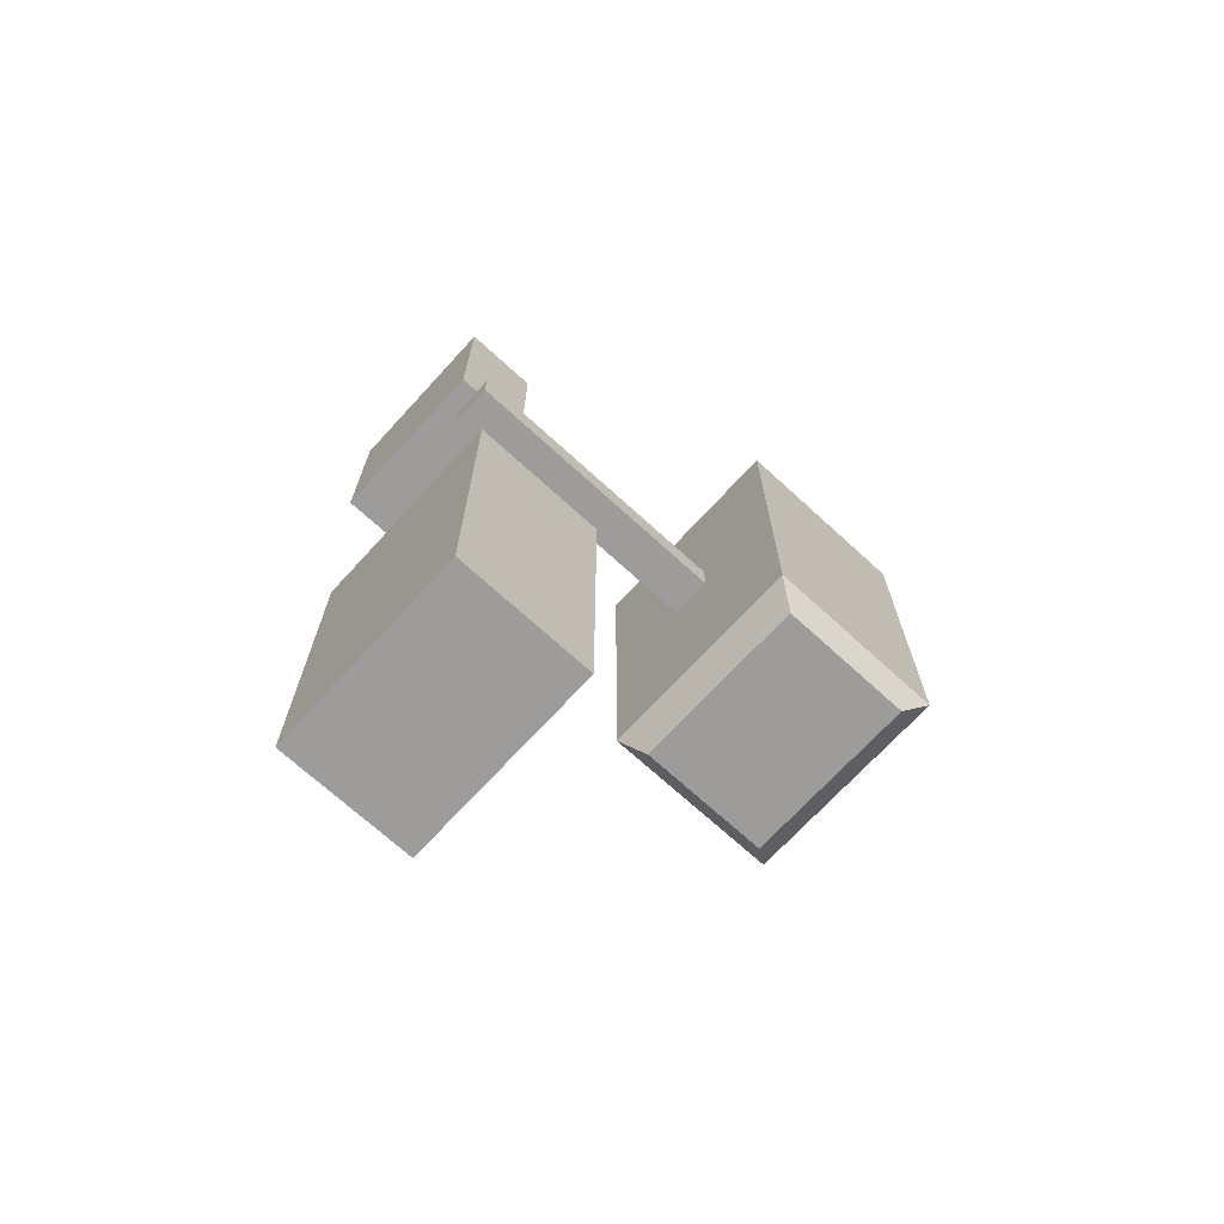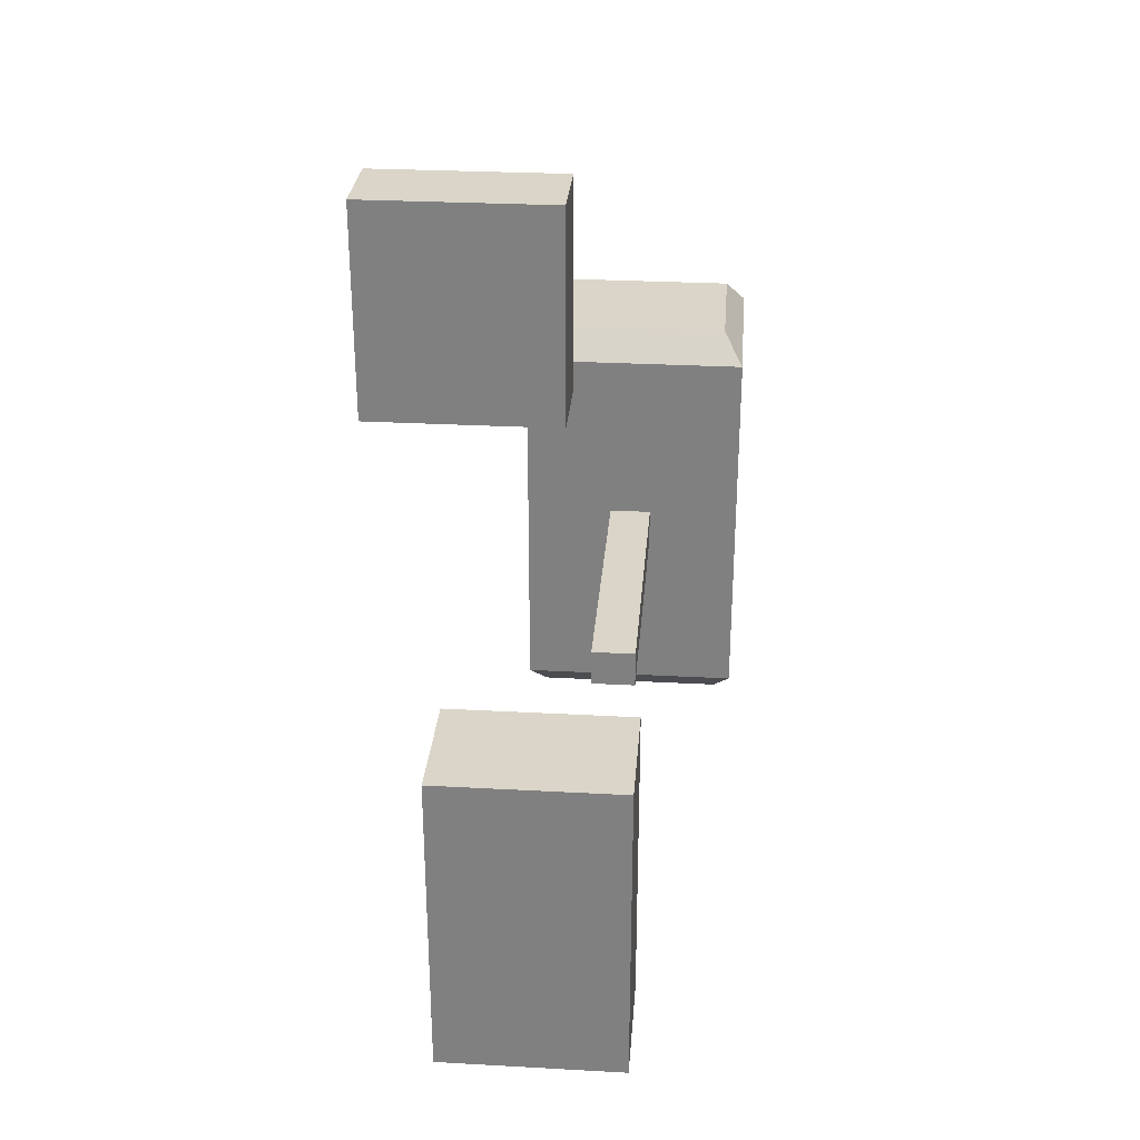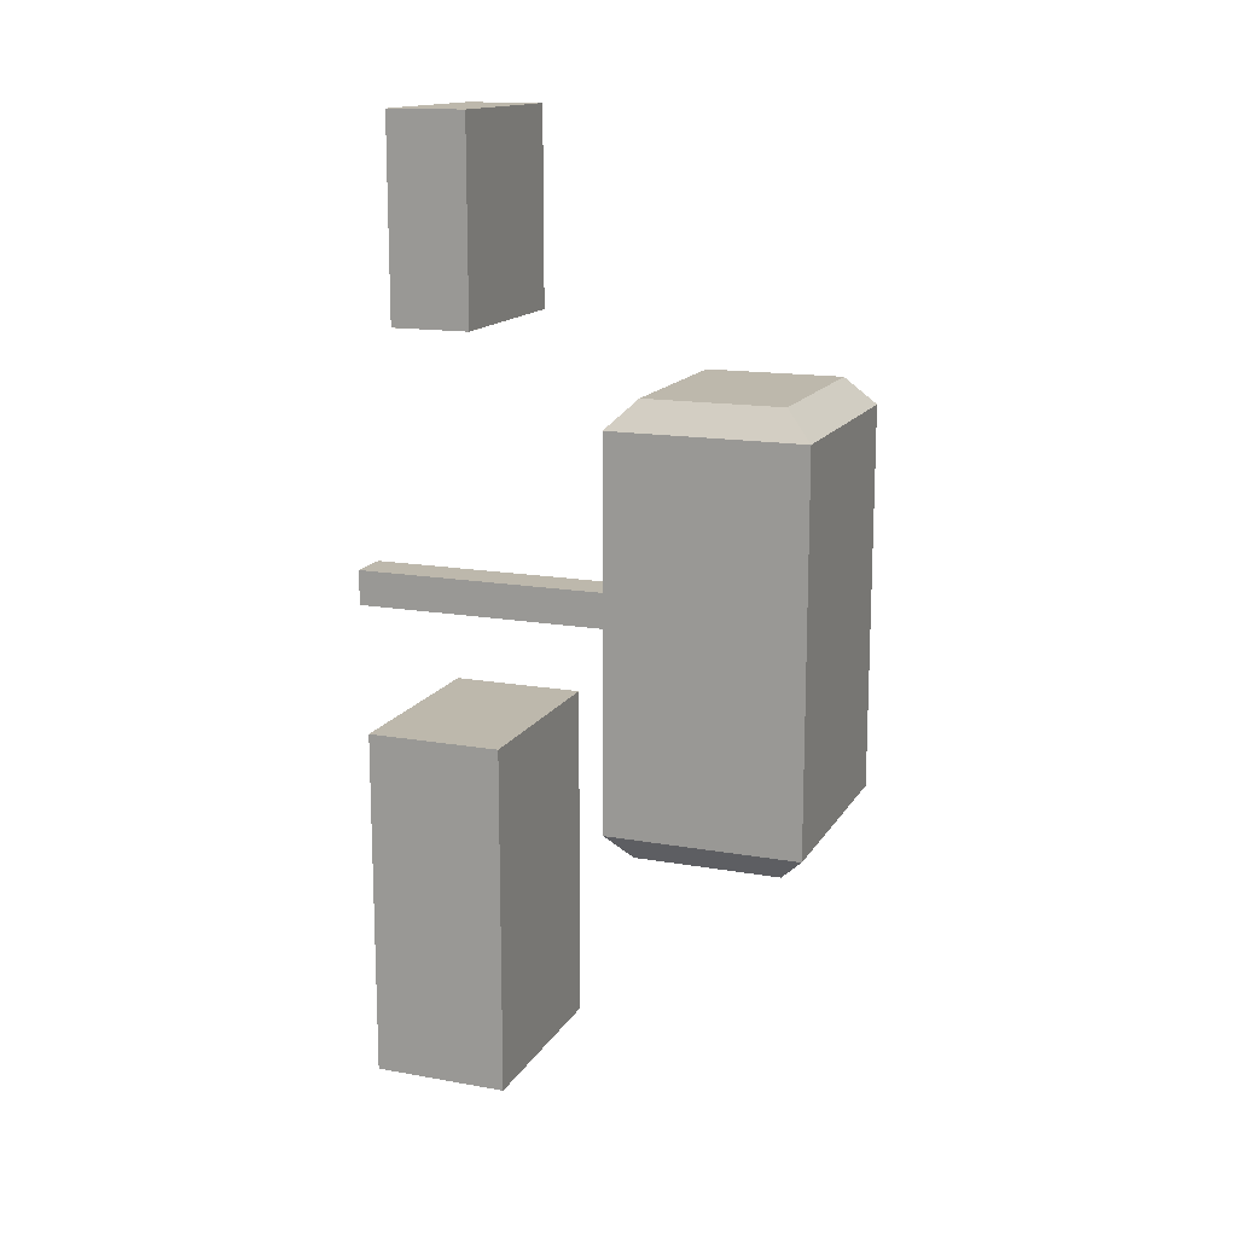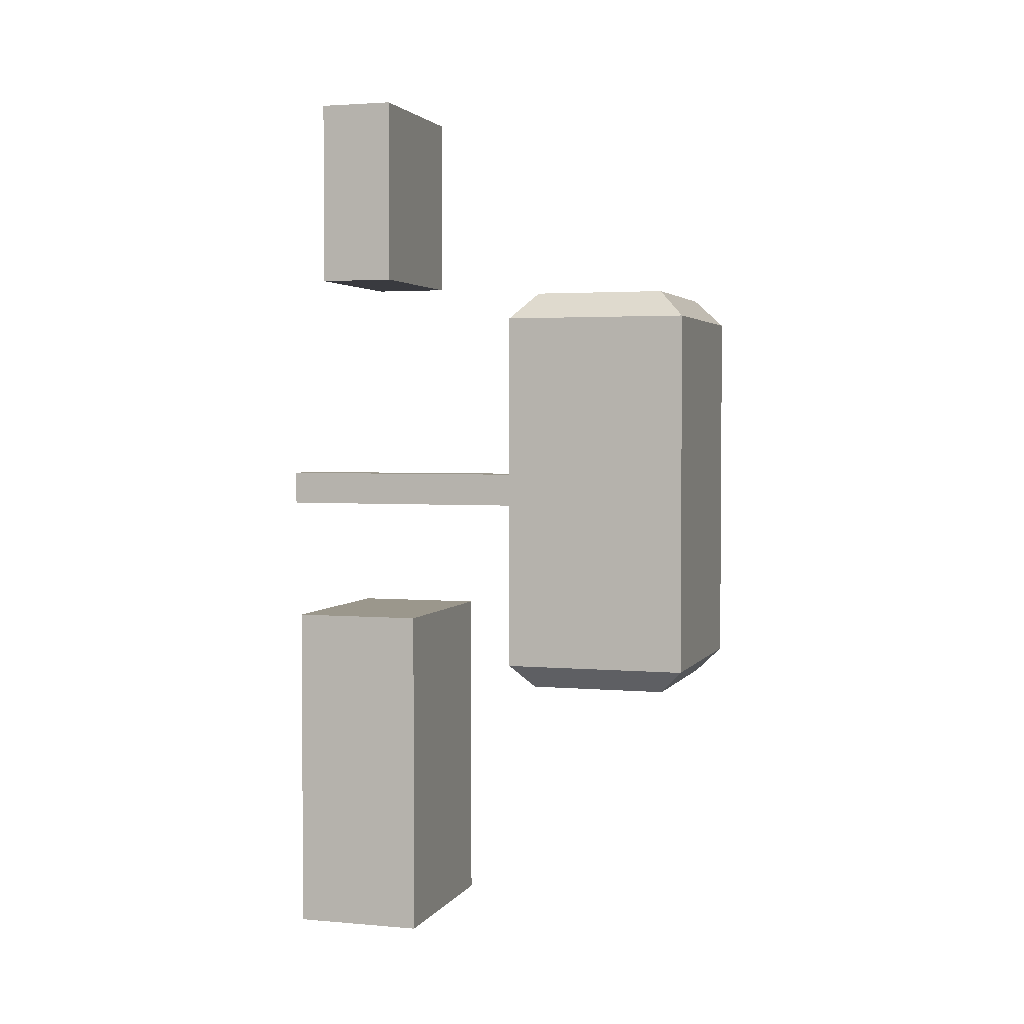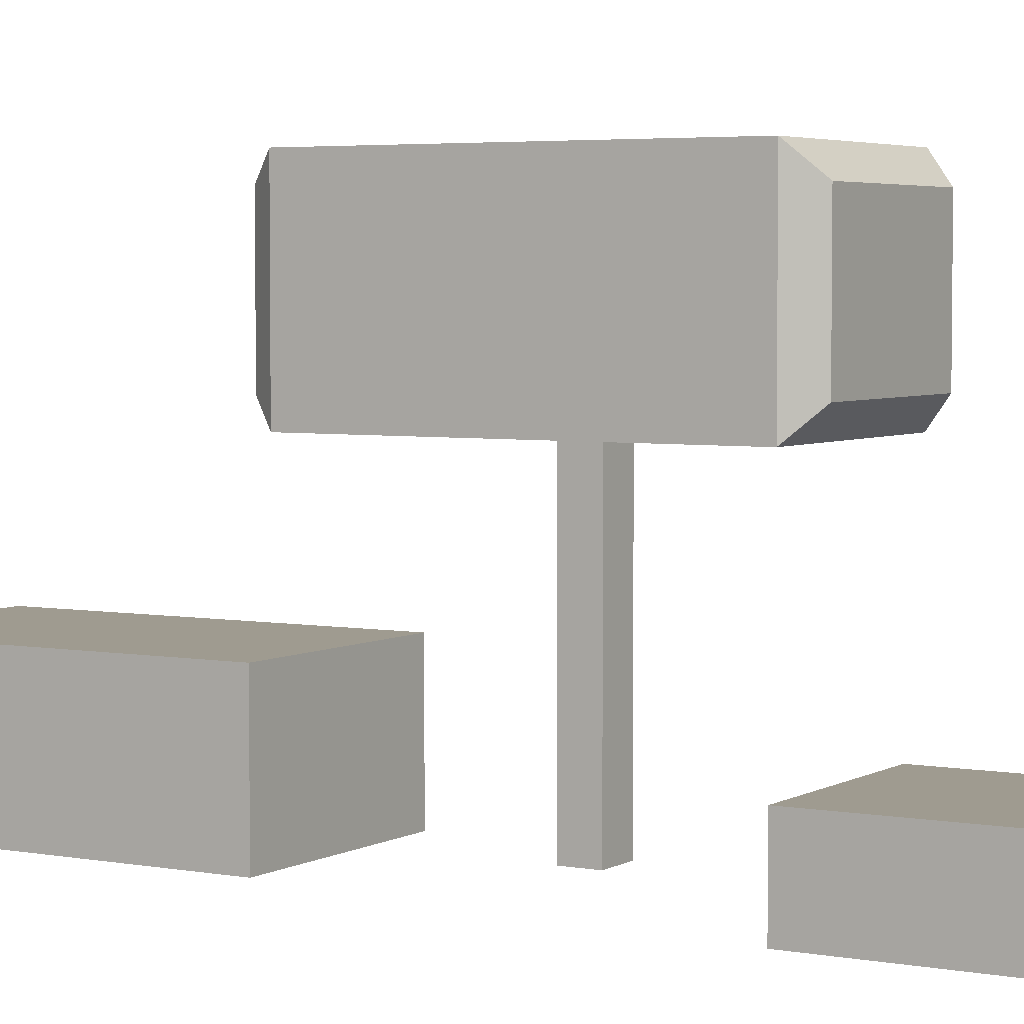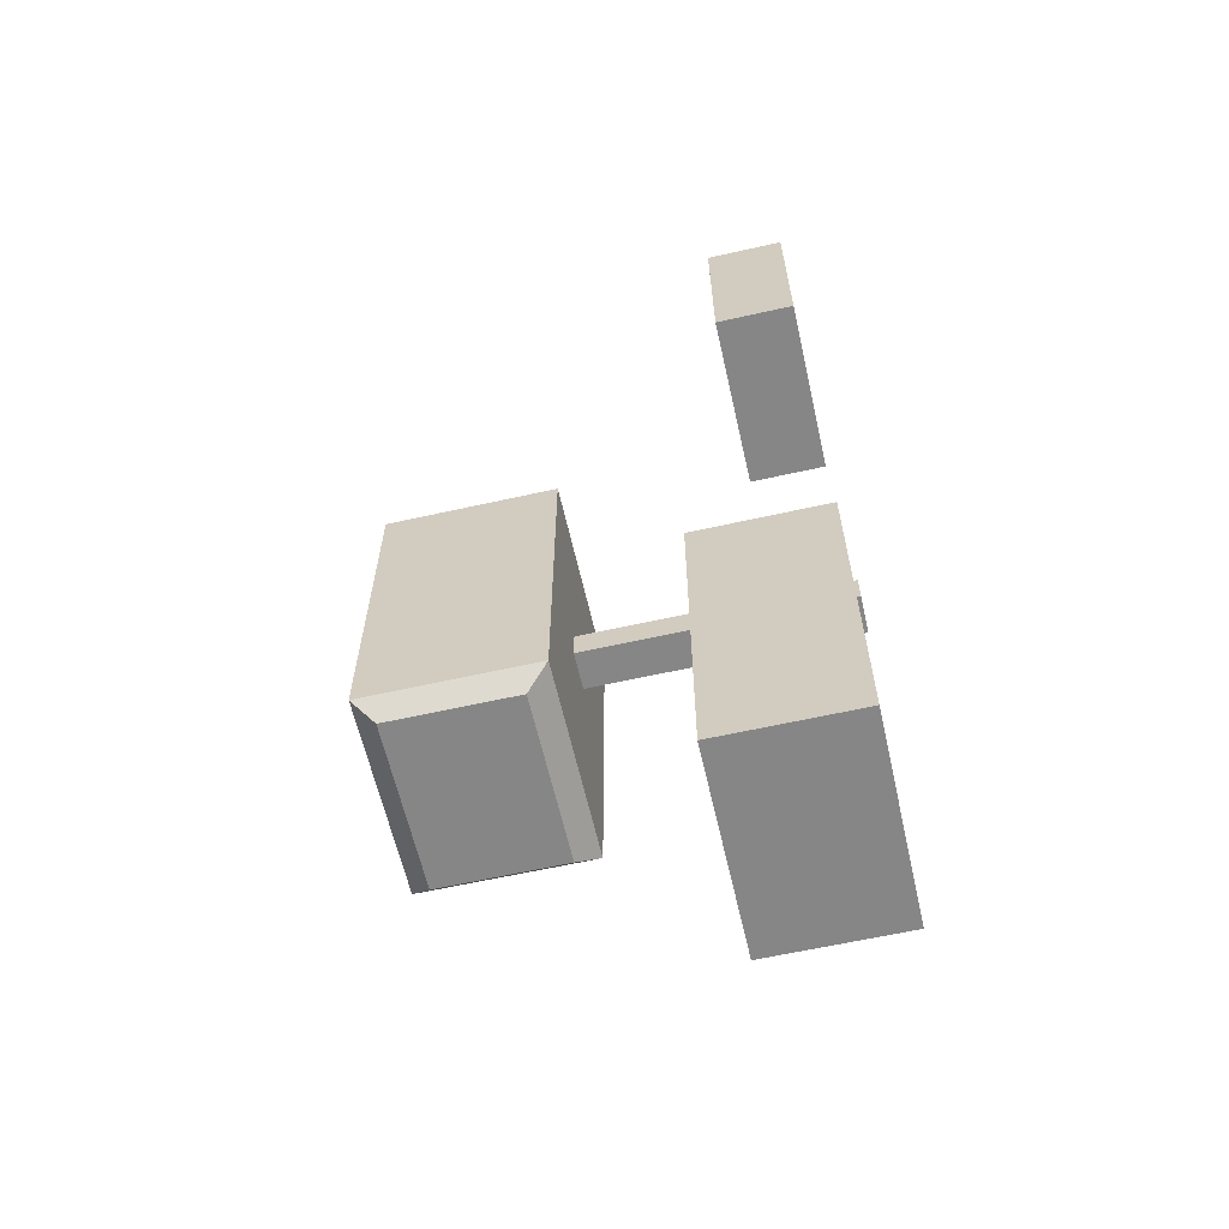
<metadata>
{"format":"obj","ext":"obj","renderer":"f3d","projection":"perspective","resolution":1024,"background":"white","views":[{"elev":-70.2,"azim":47.5,"up":"+Z"},{"elev":29.2,"azim":4.6,"up":"+Z"},{"elev":14.9,"azim":110.8,"up":"+Z"},{"elev":2.8,"azim":107.2,"up":"+Z"},{"elev":4.1,"azim":-59.1,"up":"+Y"},{"elev":-62.2,"azim":-77.2,"up":"+Z"}]}
</metadata>
<code>
o Head
v -1.131 3.712 2.539
v -1.36 3.388 2.214
v -1.131 5.314 2.539
v -1.36 5.639 2.214
v 1.05 3.712 2.539
v 1.28 3.388 2.214
v 1.05 5.314 2.539
v 1.28 5.639 2.214
v -1.159 3.672 -2.544
v -1.36 3.388 -2.26
v -1.36 5.639 -2.26
v -1.159 5.355 -2.544
v 1.079 3.672 -2.544
v 1.28 3.388 -2.26
v 1.28 5.639 -2.26
v 1.079 5.355 -2.544
g off
f 7 1 5
f 14 2 10
f 15 6 14
f 12 13 9
f 3 2 1
f 5 8 7
f 6 1 2
f 4 7 8
f 11 8 15
f 9 11 12
f 10 13 14
f 15 12 11
f 14 16 15
f 4 10 2
f 7 3 1
f 14 6 2
f 15 8 6
f 12 16 13
f 3 4 2
f 5 6 8
f 6 5 1
f 4 3 7
f 11 4 8
f 9 10 11
f 10 9 13
f 15 16 12
f 14 13 16
f 4 11 10
o Holder
v -0.3091 -0.06876 0.1793
v -0.3091 3.695 0.1793
v -0.3091 -0.06876 -0.2375
v -0.3091 3.695 -0.2375
v 0.1903 -0.06876 0.1793
v 0.1903 3.695 0.1793
v 0.1903 -0.06876 -0.2375
v 0.1903 3.695 -0.2375
g off
f 18 19 17
f 20 23 19
f 24 21 23
f 22 17 21
f 23 17 19
f 20 22 24
f 18 20 19
f 20 24 23
f 24 22 21
f 22 18 17
f 23 21 17
f 20 18 22
o Cube1
v -2.315 0 -1.806
v -2.315 1.667 -1.806
v -2.315 0 -6.125
v -2.315 1.667 -6.125
v 0.1955 0 -1.806
v 0.1955 1.667 -1.806
v 0.1955 0 -6.125
v 0.1955 1.667 -6.125
g off
f 26 27 25
f 28 31 27
f 32 29 31
f 30 25 29
f 31 25 27
f 28 30 32
f 26 28 27
f 28 32 31
f 32 30 29
f 30 26 25
f 31 29 25
f 28 26 30
o Cube2
v -2.837 0.03278 5.38
v -2.837 1.025 5.38
v -2.837 0.03278 2.898
v -2.837 1.025 2.898
v -0.6 0.03278 5.38
v -0.6 1.025 5.38
v -0.6 0.03278 2.898
v -0.6 1.025 2.898
g off
f 34 35 33
f 36 39 35
f 40 37 39
f 38 33 37
f 39 33 35
f 36 38 40
f 34 36 35
f 36 40 39
f 40 38 37
f 38 34 33
f 39 37 33
f 36 34 38

</code>
